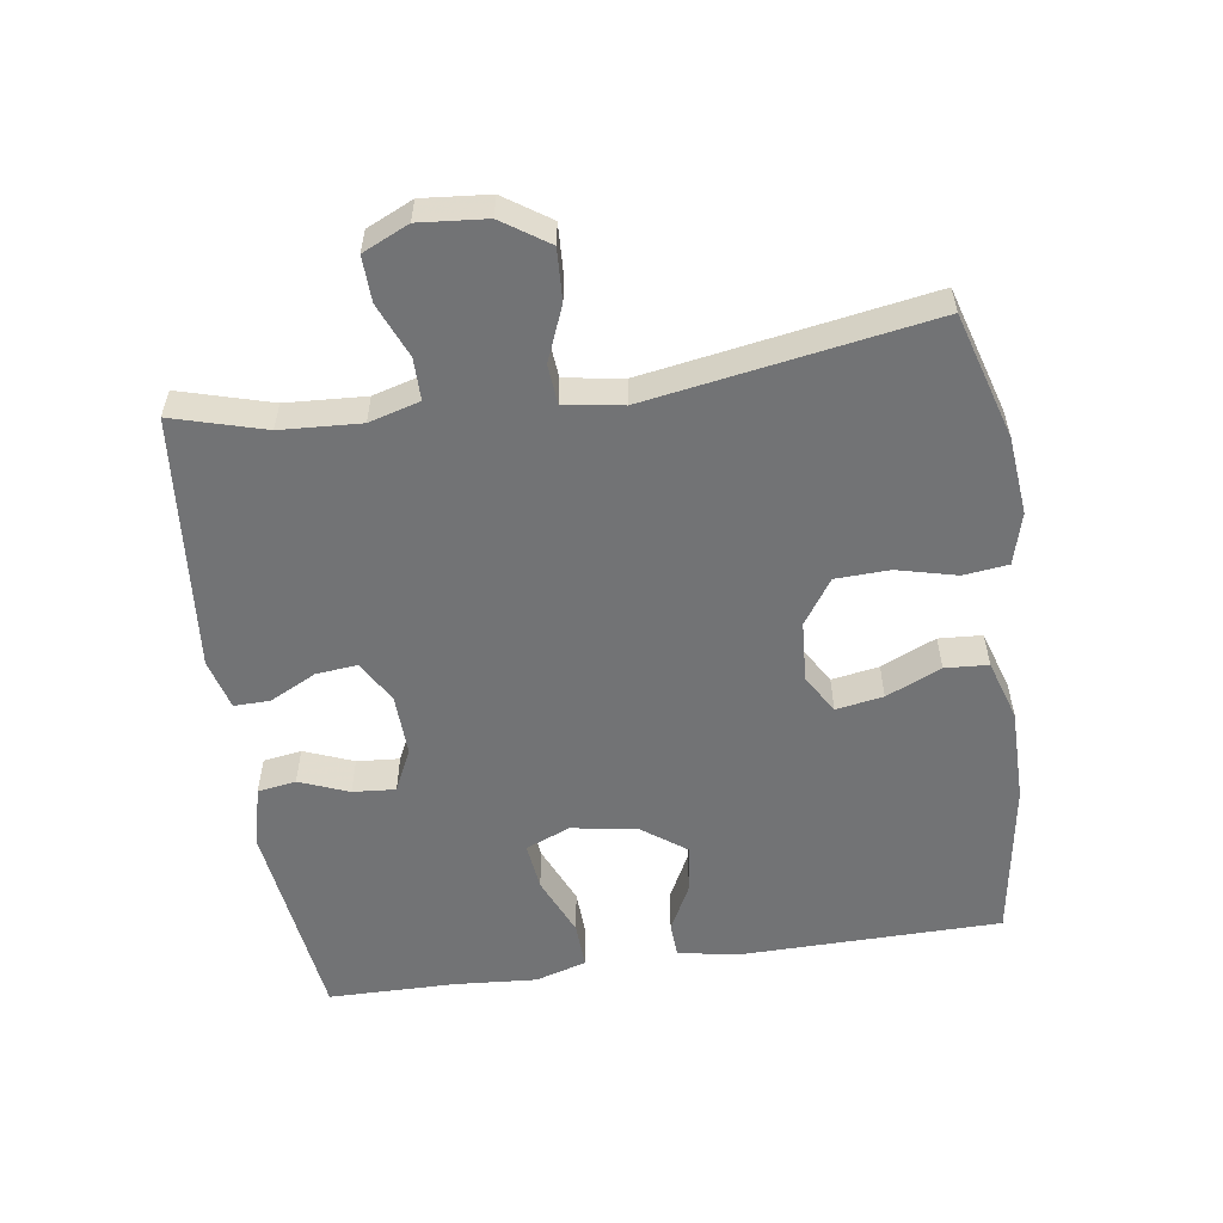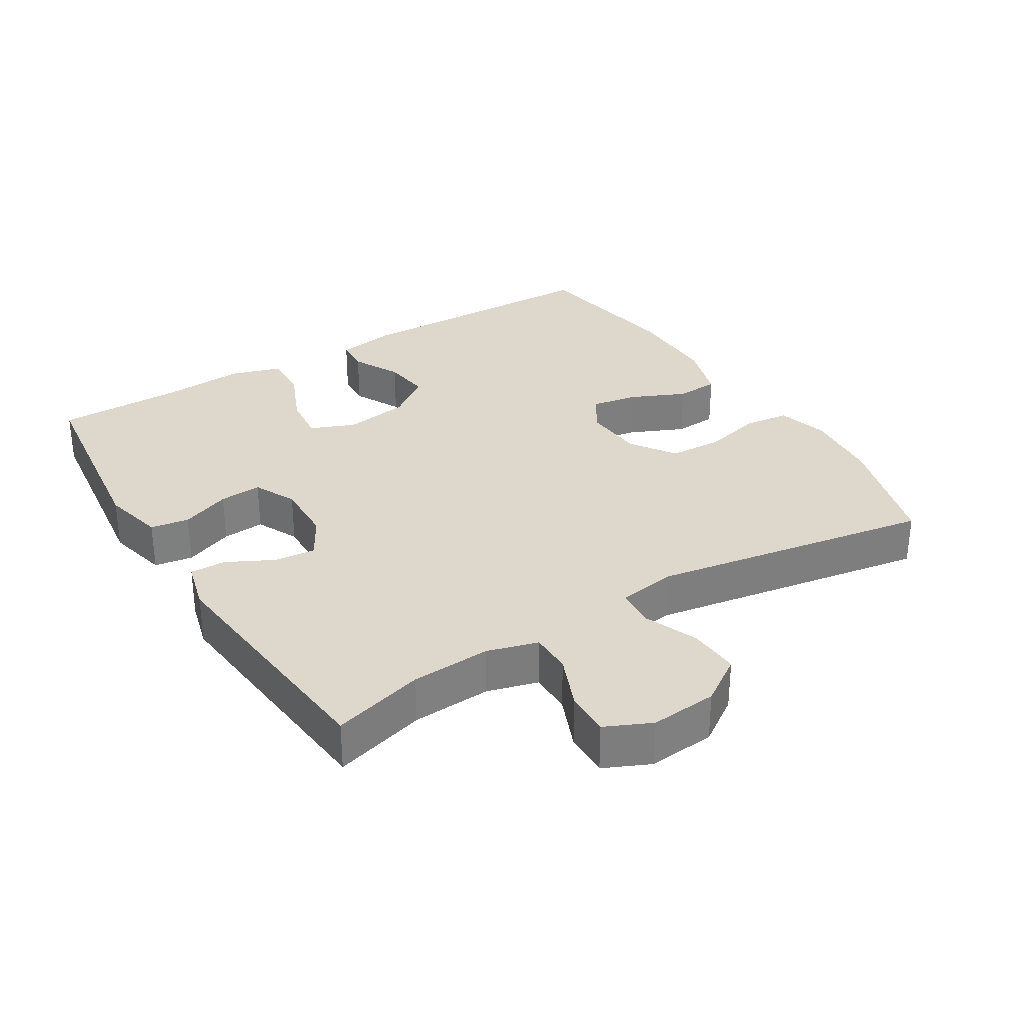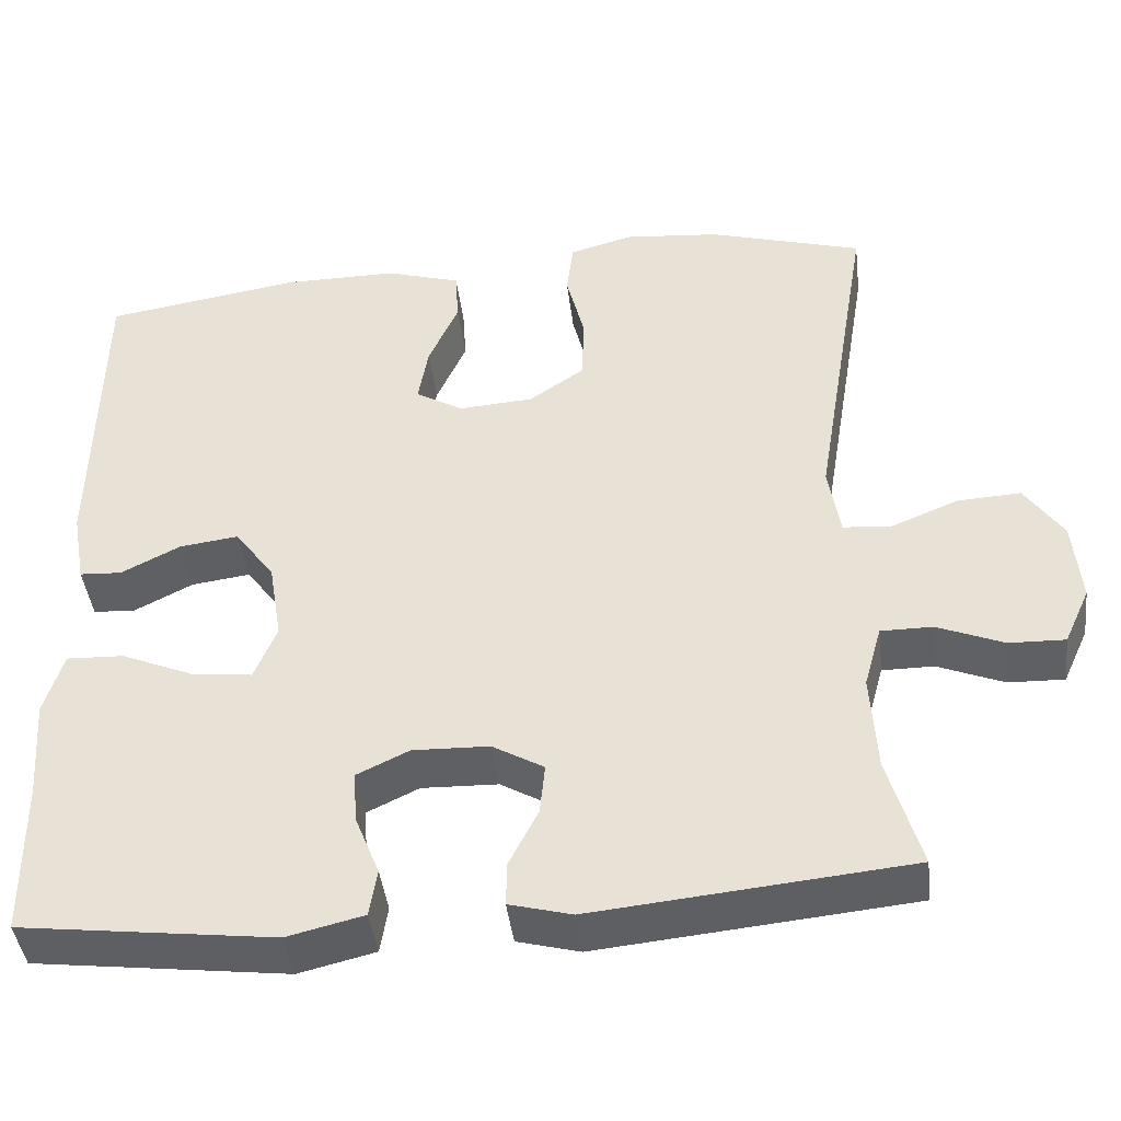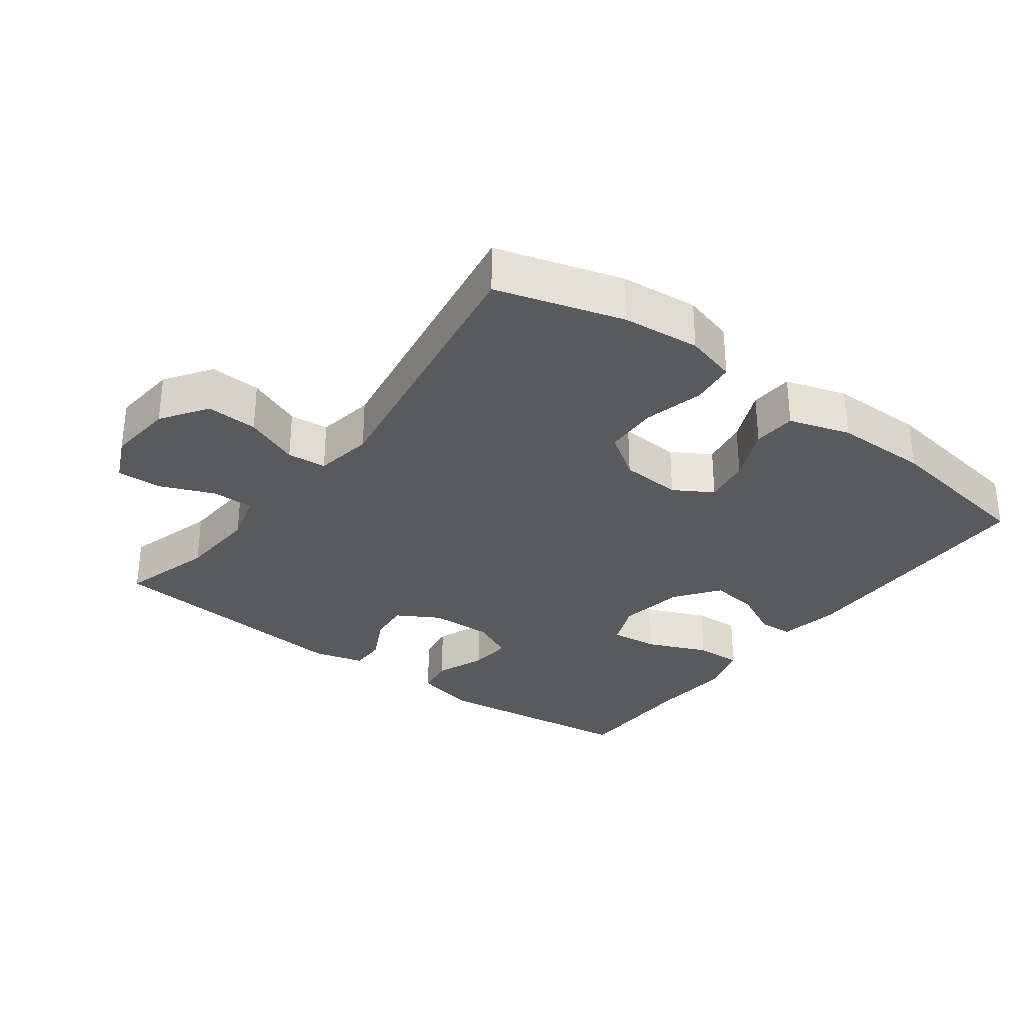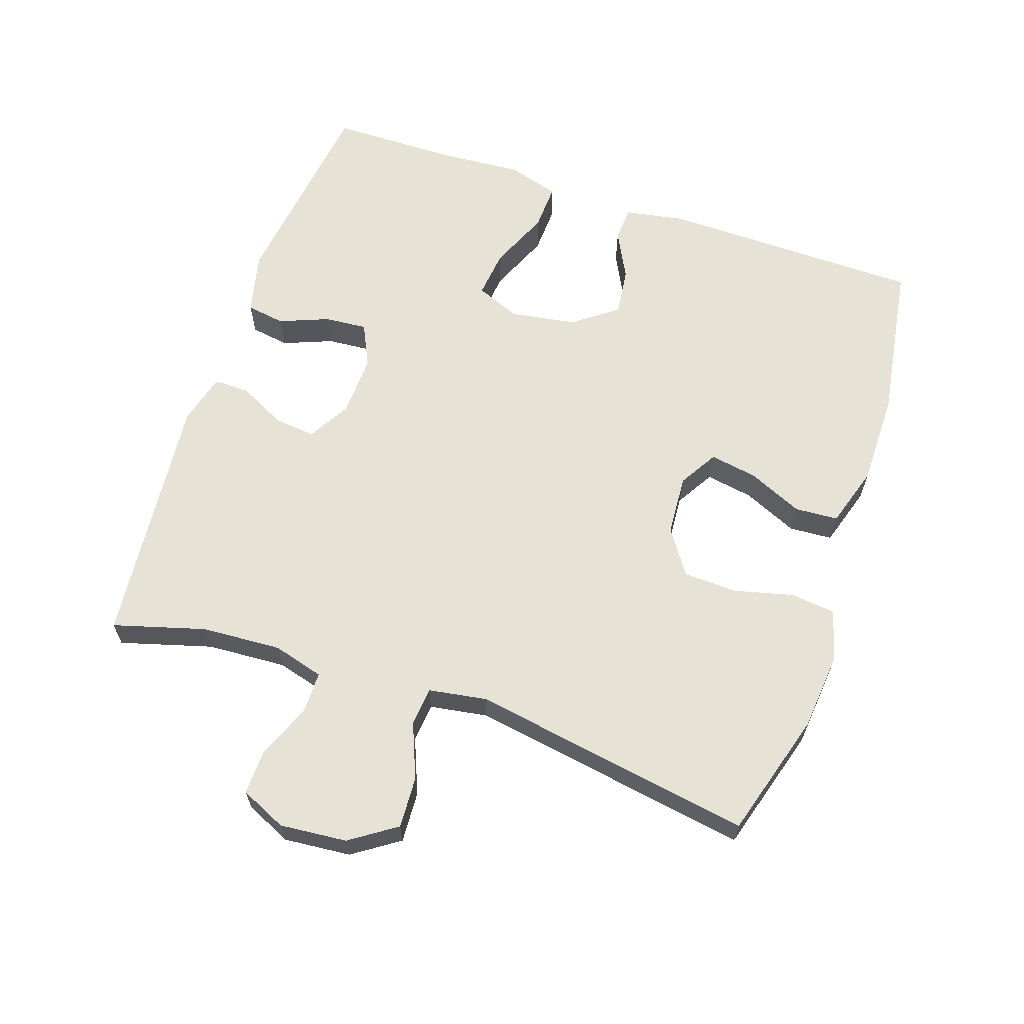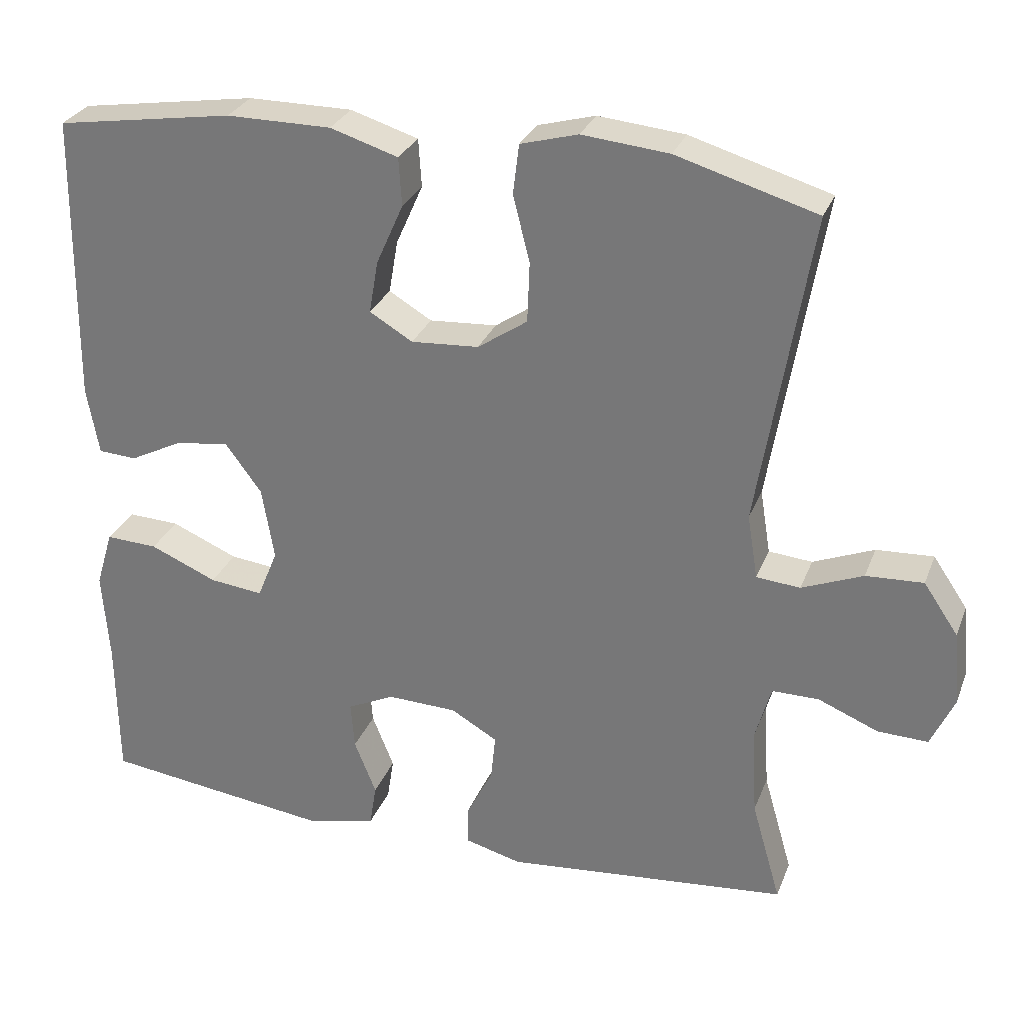
<metadata>
{"format":"obj","ext":"obj","renderer":"f3d","projection":"perspective","resolution":1024,"background":"white","views":[{"elev":-55.8,"azim":-81.6,"up":"+Y"},{"elev":31.2,"azim":-121.6,"up":"+Y"},{"elev":-42.9,"azim":-173.1,"up":"+Z"},{"elev":-31.2,"azim":-36.8,"up":"+Y"},{"elev":63.5,"azim":-71.3,"up":"+Y"},{"elev":28.9,"azim":-161.3,"up":"+Z"}]}
</metadata>
<code>
v 0.5 0.07 -0.5
v 0.195 0.07 -0.539
v 0.103 0.07 -0.517
v 0.094 0.07 -0.46
v 0.123 0.07 -0.387
v 0.128 0.07 -0.324
v 0.065 0.07 -0.294
v -0.027 0.07 -0.297
v -0.089 0.07 -0.333
v -0.083 0.07 -0.394
v -0.048 0.07 -0.463
v -0.047 0.07 -0.516
v -0.122 0.07 -0.536
v -0.5 0.07 -0.5
v -0.461 0.07 -0.364
v -0.454 0.07 -0.246
v -0.475 0.07 -0.171
v -0.537 0.07 -0.171
v -0.617 0.07 -0.204
v -0.684 0.07 -0.206
v -0.715 0.07 -0.138
v -0.706 0.07 -0.039
v -0.66 0.07 0.029
v -0.584 0.07 0.025
v -0.503 0.07 -0.008
v -0.445 0.07 -0.003
v -0.431 0.07 0.083
v -0.5 0.07 0.5
v -0.314 0.07 0.555
v -0.199 0.07 0.566
v -0.123 0.07 0.545
v -0.115 0.07 0.479
v -0.137 0.07 0.391
v -0.134 0.07 0.311
v -0.068 0.07 0.266
v 0.022 0.07 0.26
v 0.079 0.07 0.294
v 0.067 0.07 0.364
v 0.031 0.07 0.445
v 0.035 0.07 0.509
v 0.125 0.07 0.537
v 0.264 0.07 0.537
v 0.5 0.07 0.5
v 0.505 0.07 0.114
v 0.489 0.07 0.024
v 0.438 0.07 0.021
v 0.367 0.07 0.057
v 0.296 0.07 0.066
v 0.248 0.07 0.001
v 0.232 0.07 -0.096
v 0.259 0.07 -0.162
v 0.33 0.07 -0.154
v 0.419 0.07 -0.116
v 0.488 0.07 -0.113
v 0.511 0.07 -0.189
v 0.502 0.07 -0.311
v 0.5 0 -0.5
v 0.195 0 -0.539
v 0.103 0 -0.517
v 0.094 0 -0.46
v 0.123 0 -0.387
v 0.128 0 -0.324
v 0.065 0 -0.294
v -0.027 0 -0.297
v -0.089 0 -0.333
v -0.083 0 -0.394
v -0.048 0 -0.463
v -0.047 0 -0.516
v -0.122 0 -0.536
v -0.5 0 -0.5
v -0.461 0 -0.364
v -0.454 0 -0.246
v -0.475 0 -0.171
v -0.537 0 -0.171
v -0.617 0 -0.204
v -0.684 0 -0.206
v -0.715 0 -0.138
v -0.706 0 -0.039
v -0.66 0 0.029
v -0.584 0 0.025
v -0.503 0 -0.008
v -0.445 0 -0.003
v -0.431 0 0.083
v -0.5 0 0.5
v -0.314 0 0.555
v -0.199 0 0.566
v -0.123 0 0.545
v -0.115 0 0.479
v -0.137 0 0.391
v -0.134 0 0.311
v -0.068 0 0.266
v 0.022 0 0.26
v 0.079 0 0.294
v 0.067 0 0.364
v 0.031 0 0.445
v 0.035 0 0.509
v 0.125 0 0.537
v 0.264 0 0.537
v 0.5 0 0.5
v 0.505 0 0.114
v 0.489 0 0.024
v 0.438 0 0.021
v 0.367 0 0.057
v 0.296 0 0.066
v 0.248 0 0.001
v 0.232 0 -0.096
v 0.259 0 -0.162
v 0.33 0 -0.154
v 0.419 0 -0.116
v 0.488 0 -0.113
v 0.511 0 -0.189
v 0.502 0 -0.311
f 53 54 55 56
f 52 53 56 1
f 51 52 1 2
f 50 51 2 3
f 49 50 3
f 44 45 46 47
f 44 47 48
f 43 44 48
f 42 43 48 49
f 38 39 40 41
f 37 38 41 42
f 30 31 32 33
f 30 33 34
f 27 28 29 30
f 26 27 30 34
f 22 23 24 25
f 22 25 26
f 21 22 26
f 18 19 20 21
f 17 18 21 26
f 16 17 26 34
f 12 13 14 15
f 10 11 12 15
f 9 10 15 16
f 8 9 16 34
f 3 4 5
f 49 3 5
f 49 5 6
f 37 42 49 6
f 36 37 6 7
f 35 36 7 8
f 8 34 35
f 112 111 110 109
f 57 112 109 108
f 58 57 108 107
f 59 58 107 106
f 59 106 105
f 103 102 101 100
f 104 103 100
f 104 100 99
f 105 104 99 98
f 97 96 95 94
f 98 97 94 93
f 89 88 87 86
f 90 89 86
f 86 85 84 83
f 90 86 83 82
f 81 80 79 78
f 82 81 78
f 82 78 77
f 77 76 75 74
f 82 77 74 73
f 90 82 73 72
f 71 70 69 68
f 71 68 67 66
f 72 71 66 65
f 90 72 65 64
f 61 60 59
f 61 59 105
f 62 61 105
f 62 105 98 93
f 63 62 93 92
f 64 63 92 91
f 91 90 64
f 1 57 58 2
f 2 58 59 3
f 3 59 60 4
f 4 60 61 5
f 5 61 62 6
f 6 62 63 7
f 7 63 64 8
f 8 64 65 9
f 9 65 66 10
f 10 66 67 11
f 11 67 68 12
f 12 68 69 13
f 13 69 70 14
f 14 70 71 15
f 15 71 72 16
f 16 72 73 17
f 17 73 74 18
f 18 74 75 19
f 19 75 76 20
f 20 76 77 21
f 21 77 78 22
f 22 78 79 23
f 23 79 80 24
f 24 80 81 25
f 25 81 82 26
f 26 82 83 27
f 27 83 84 28
f 28 84 85 29
f 29 85 86 30
f 30 86 87 31
f 31 87 88 32
f 32 88 89 33
f 33 89 90 34
f 34 90 91 35
f 35 91 92 36
f 36 92 93 37
f 37 93 94 38
f 38 94 95 39
f 39 95 96 40
f 40 96 97 41
f 41 97 98 42
f 42 98 99 43
f 43 99 100 44
f 44 100 101 45
f 45 101 102 46
f 46 102 103 47
f 47 103 104 48
f 48 104 105 49
f 49 105 106 50
f 50 106 107 51
f 51 107 108 52
f 52 108 109 53
f 53 109 110 54
f 54 110 111 55
f 55 111 112 56
f 56 112 57 1

</code>
